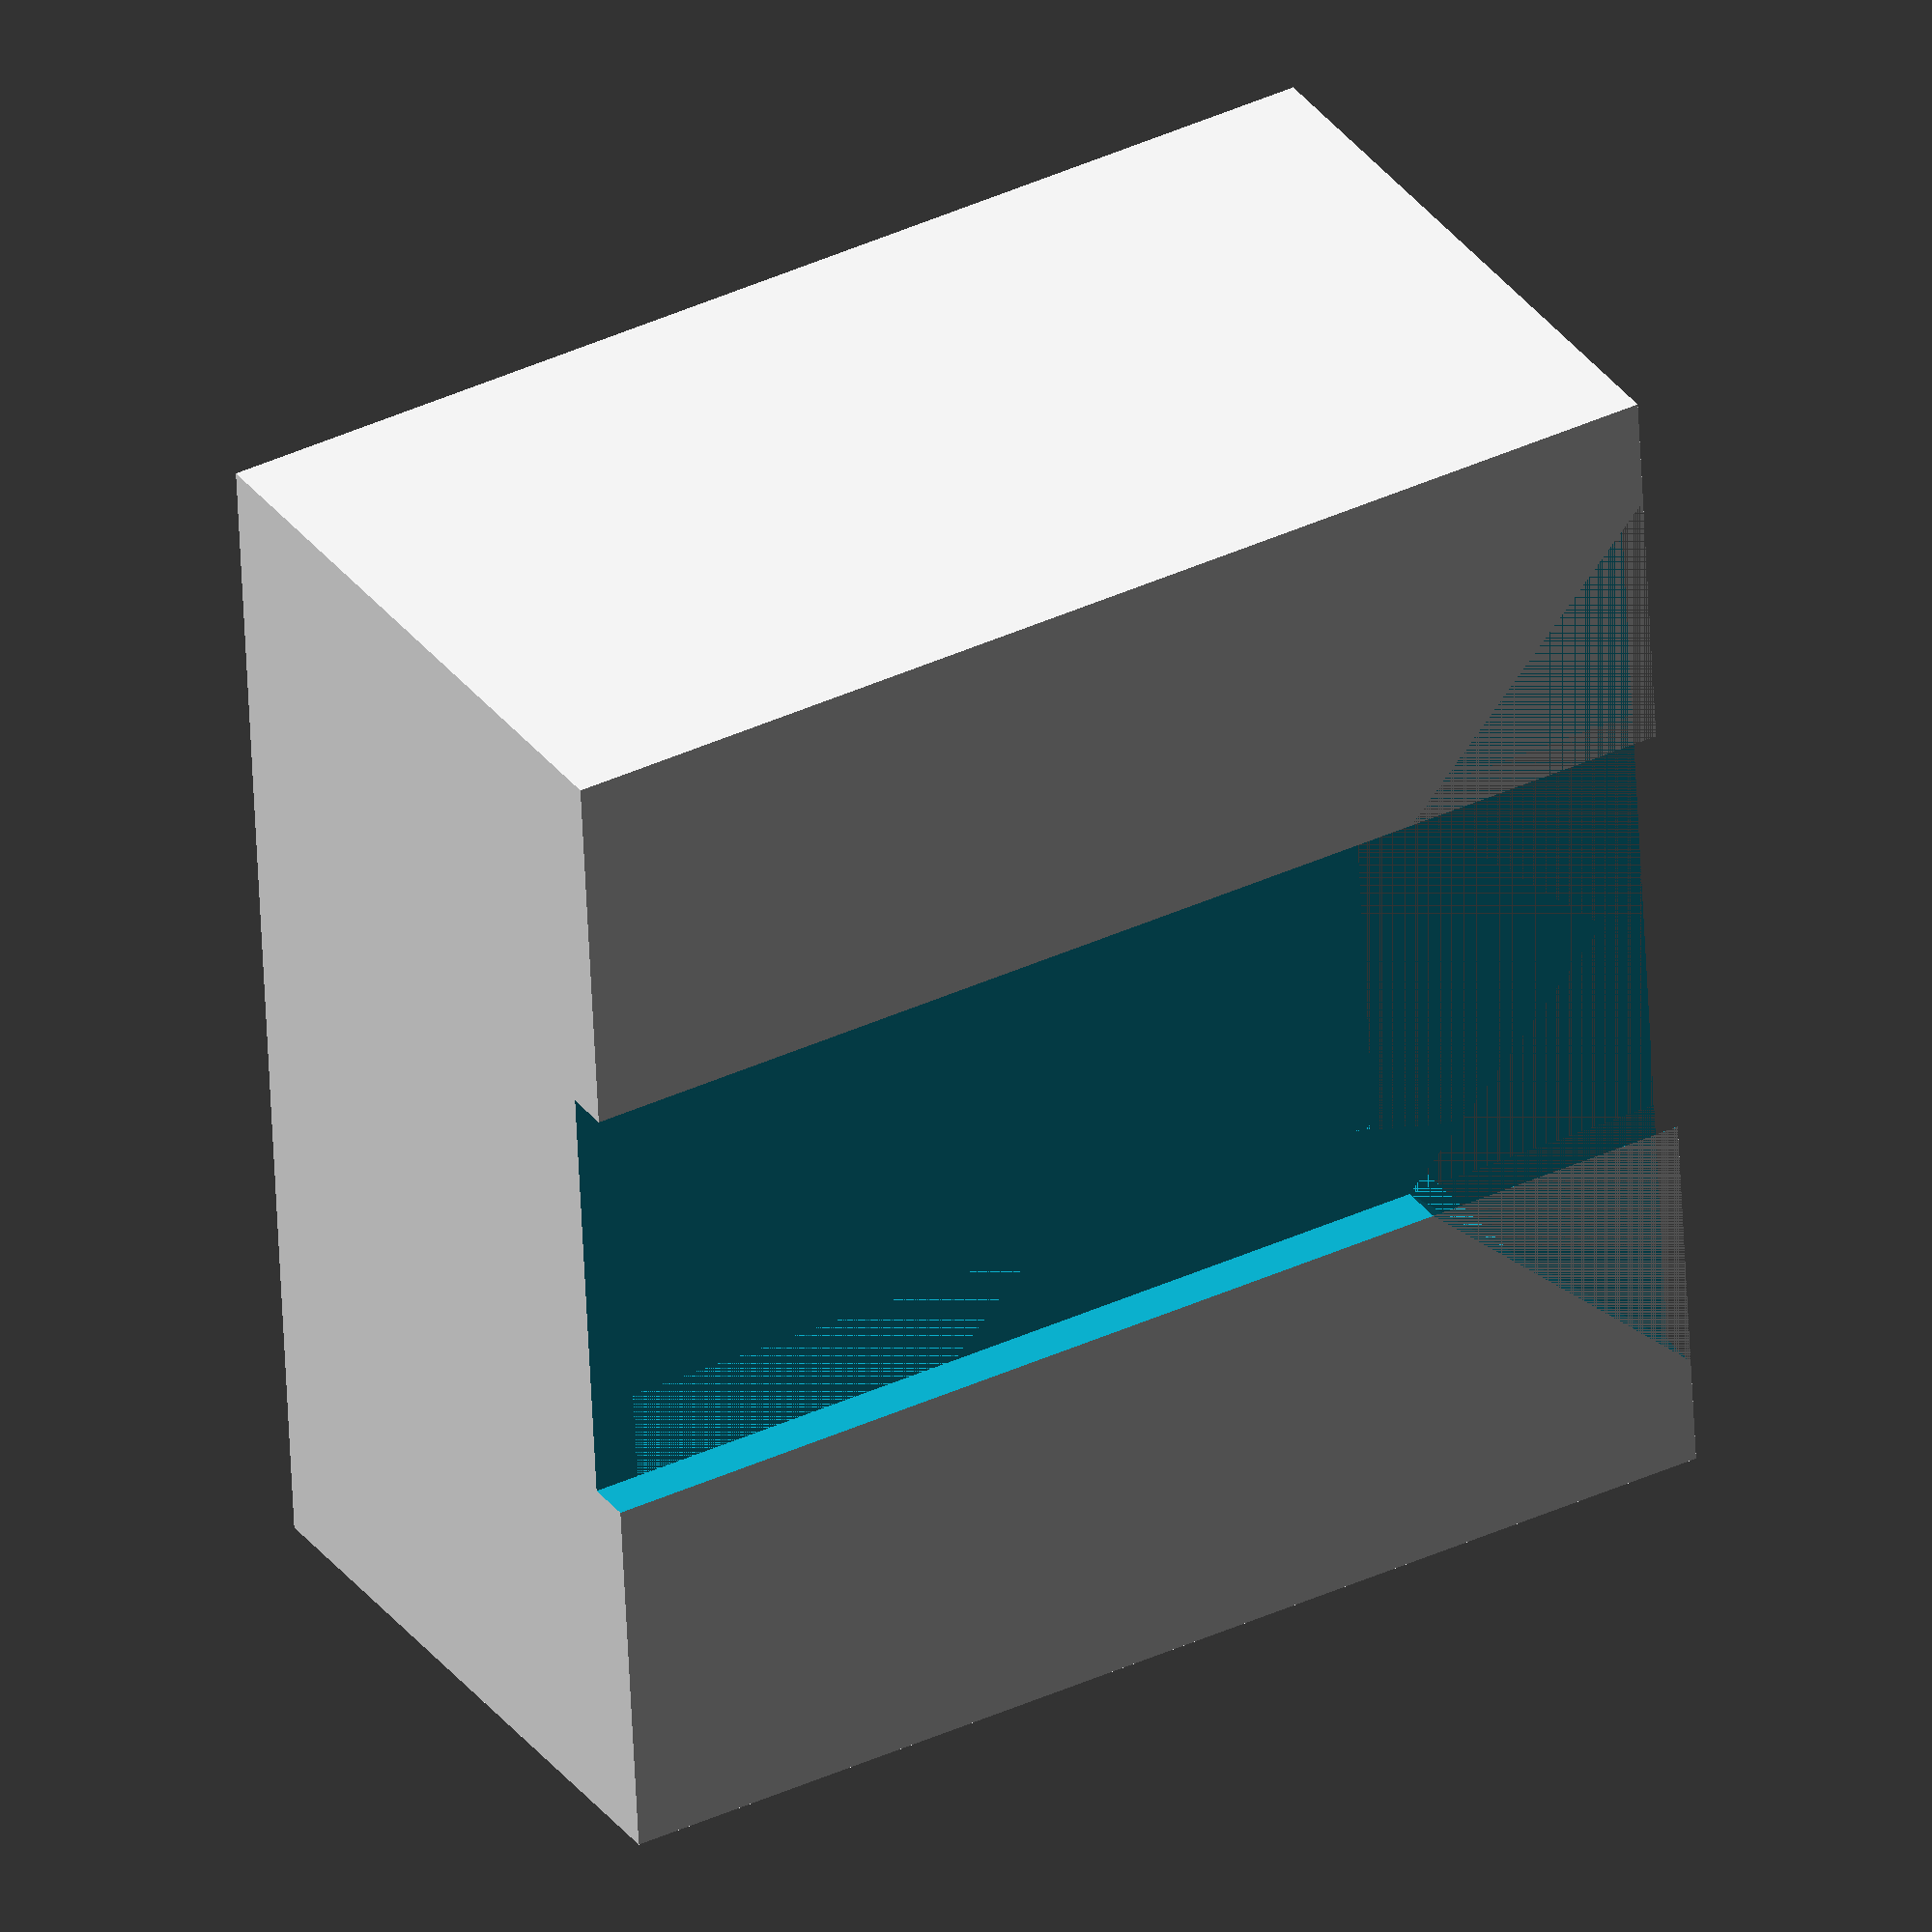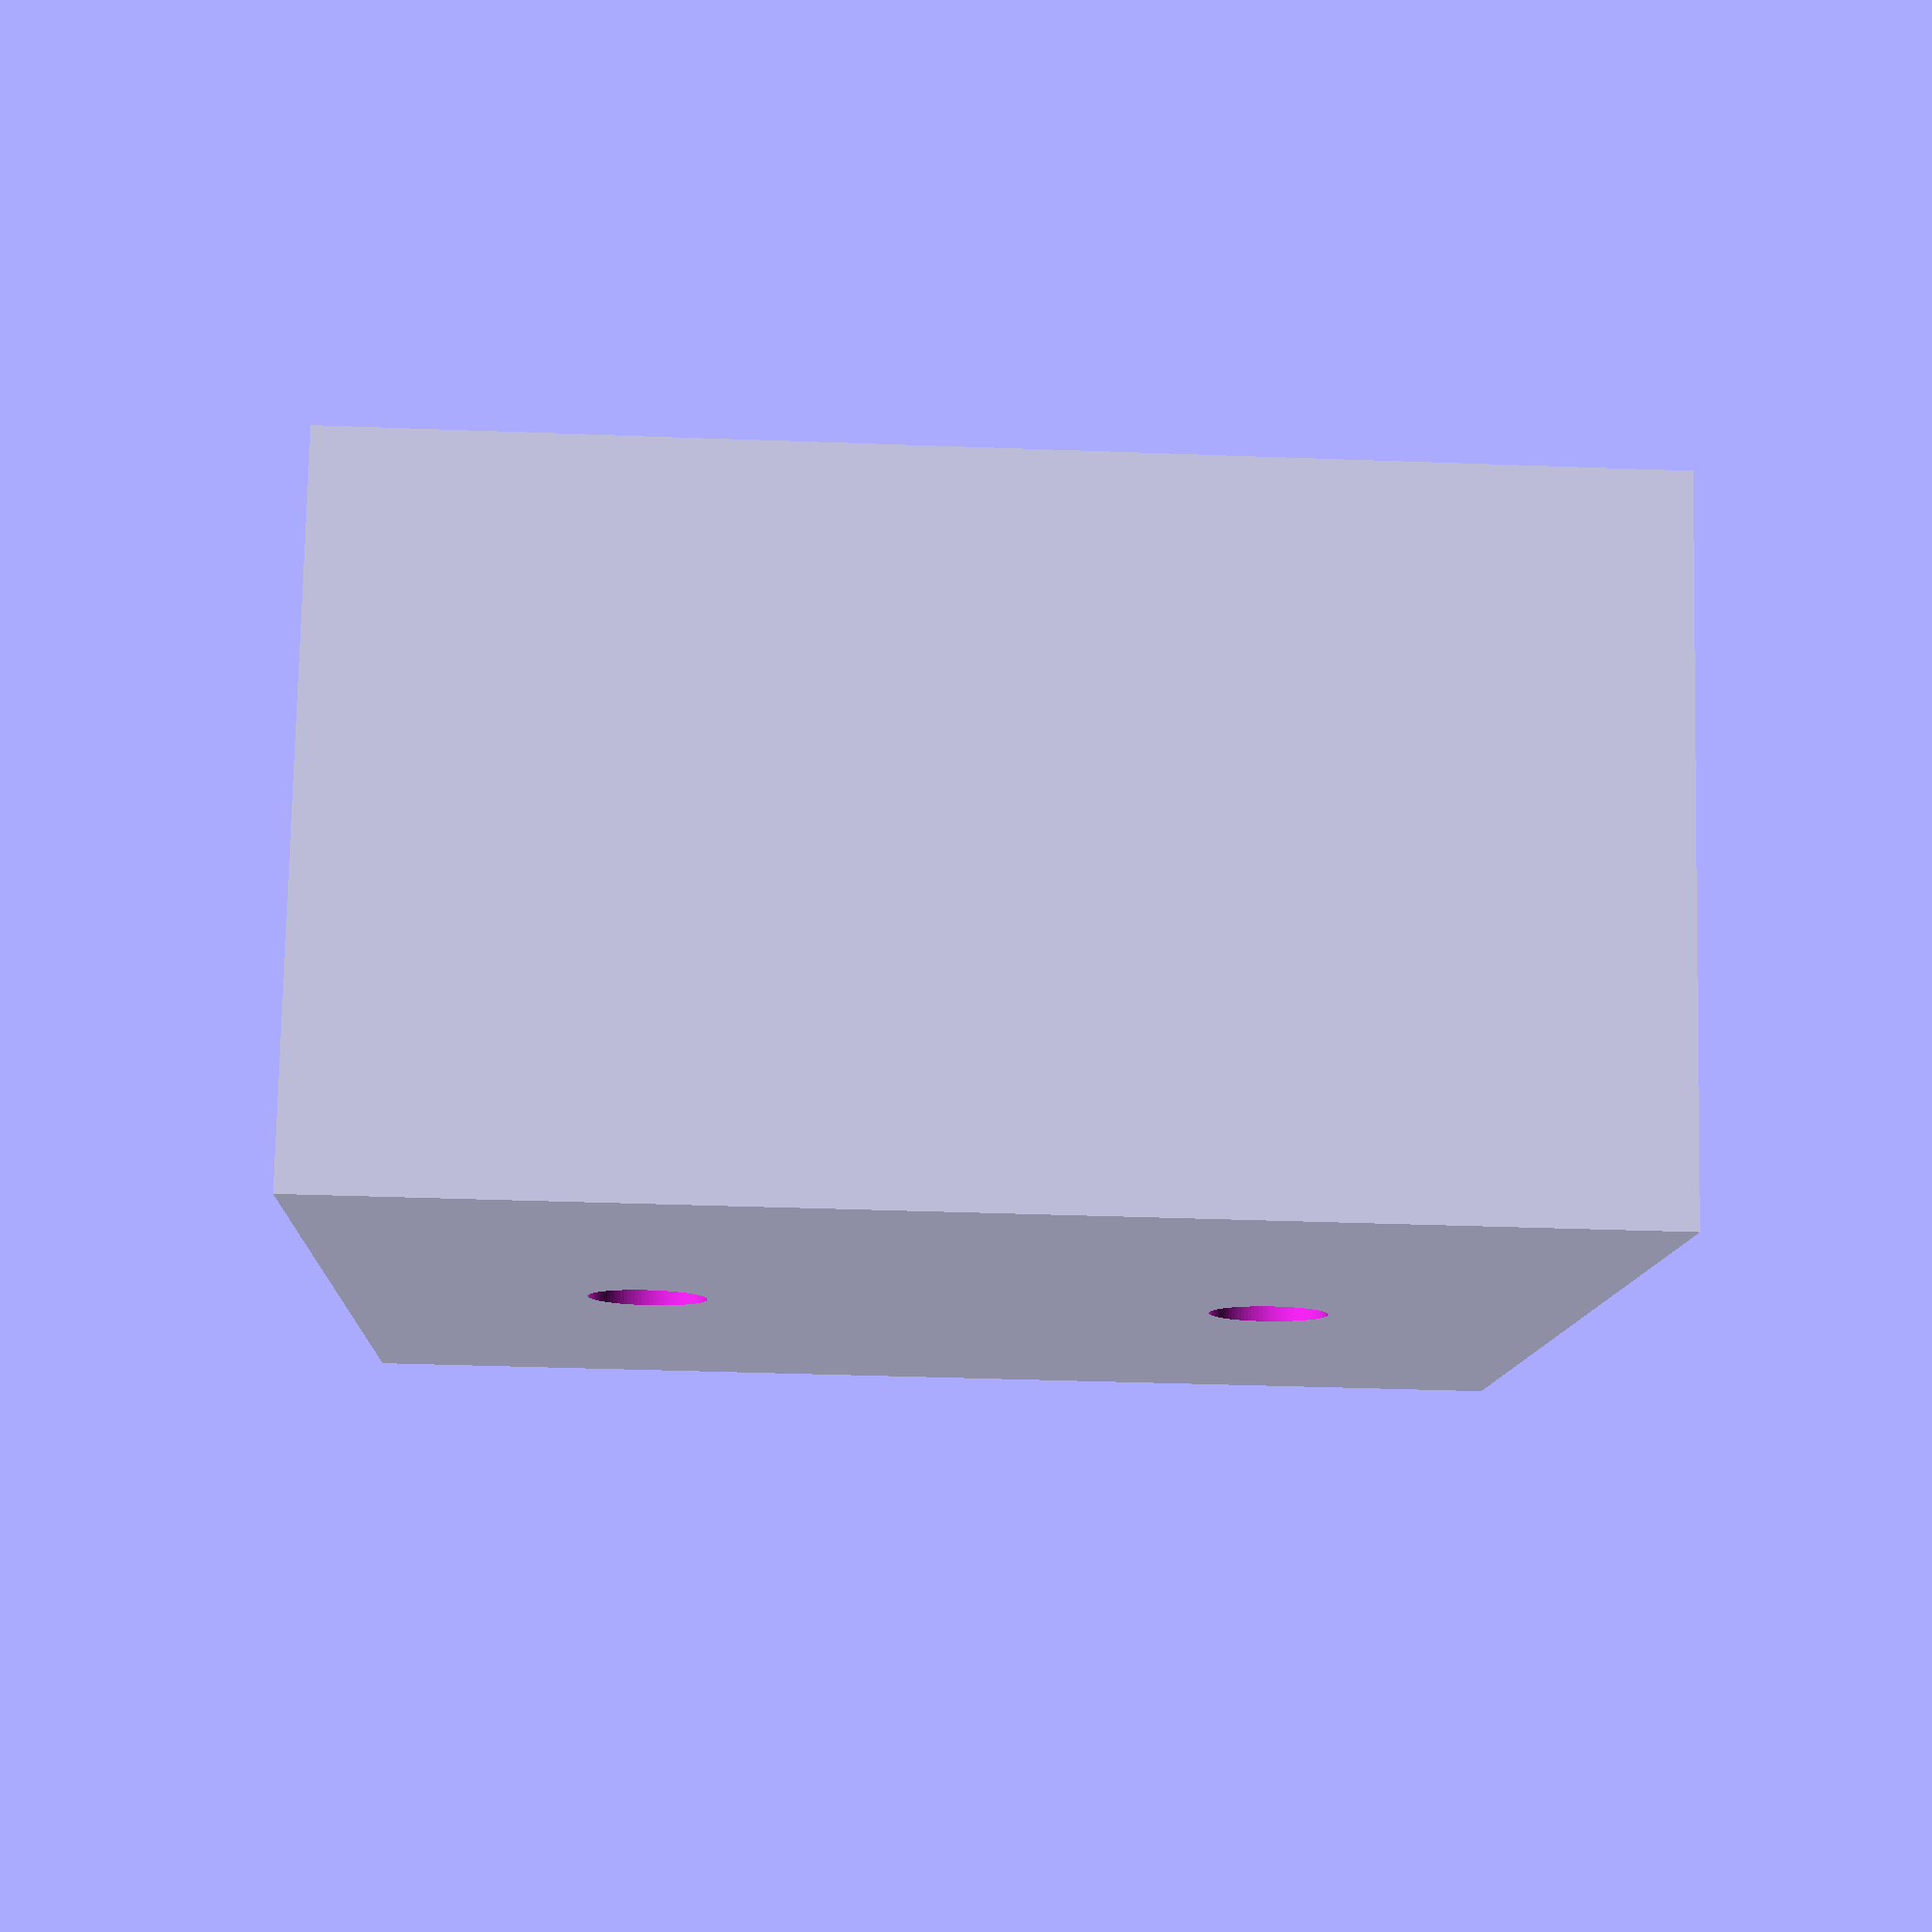
<openscad>
inner_width = 50;
inner_height = 50;
inner_depth = 25;

wall_thickness = 2;


hole_diameter = 5;

cutout_width = 20;
cutout_height = 70;

container_width = inner_width + wall_thickness * 2;
container_height = inner_height + wall_thickness;
container_depth = inner_depth + wall_thickness * 2;

chamfer_size = (container_width - cutout_width)/2;
        
$fn = 100;

module wall_mount_container() {
    difference() {
        // box
        cube([container_width, container_height, container_depth], center = true);
        
        translate([0, wall_thickness, 0])
            cube([container_width - 2*wall_thickness, container_height, container_depth - 2*wall_thickness], center = true);
            
        // holes
        for(i = [0 : 1]) {
            translate([0, (i*2 - 1) * container_height/4, -container_depth/2])
            union() {
                translate([0, 0, wall_thickness])
                cylinder(h = wall_thickness, d1 = hole_diameter, d2 = hole_diameter*2, center = true); 

                translate([0, 0, -wall_thickness/2])            
                cylinder(h = wall_thickness*2, d = hole_diameter, center = true);
            }
        }
        
        // front cutout
        translate([0, container_height/2 - cutout_height/2, container_depth/2])
        cube([cutout_width, cutout_height, wall_thickness * 2], center = true);
     
        // chamfer
        for(i = [0:1]) {
            translate([(i*2 - 1) * (container_width/2 - chamfer_size), container_height/2, container_depth/2 - wall_thickness/2])
            rotate([0, 0, 45])
            cube([chamfer_size, chamfer_size, wall_thickness], center = true);
        }
  
    }
}


        
translate([0, 0, container_height/2])
rotate([90, 0, 0])
wall_mount_container();
</openscad>
<views>
elev=321.5 azim=95.2 roll=239.6 proj=o view=wireframe
elev=36.2 azim=155.0 roll=267.2 proj=p view=wireframe
</views>
